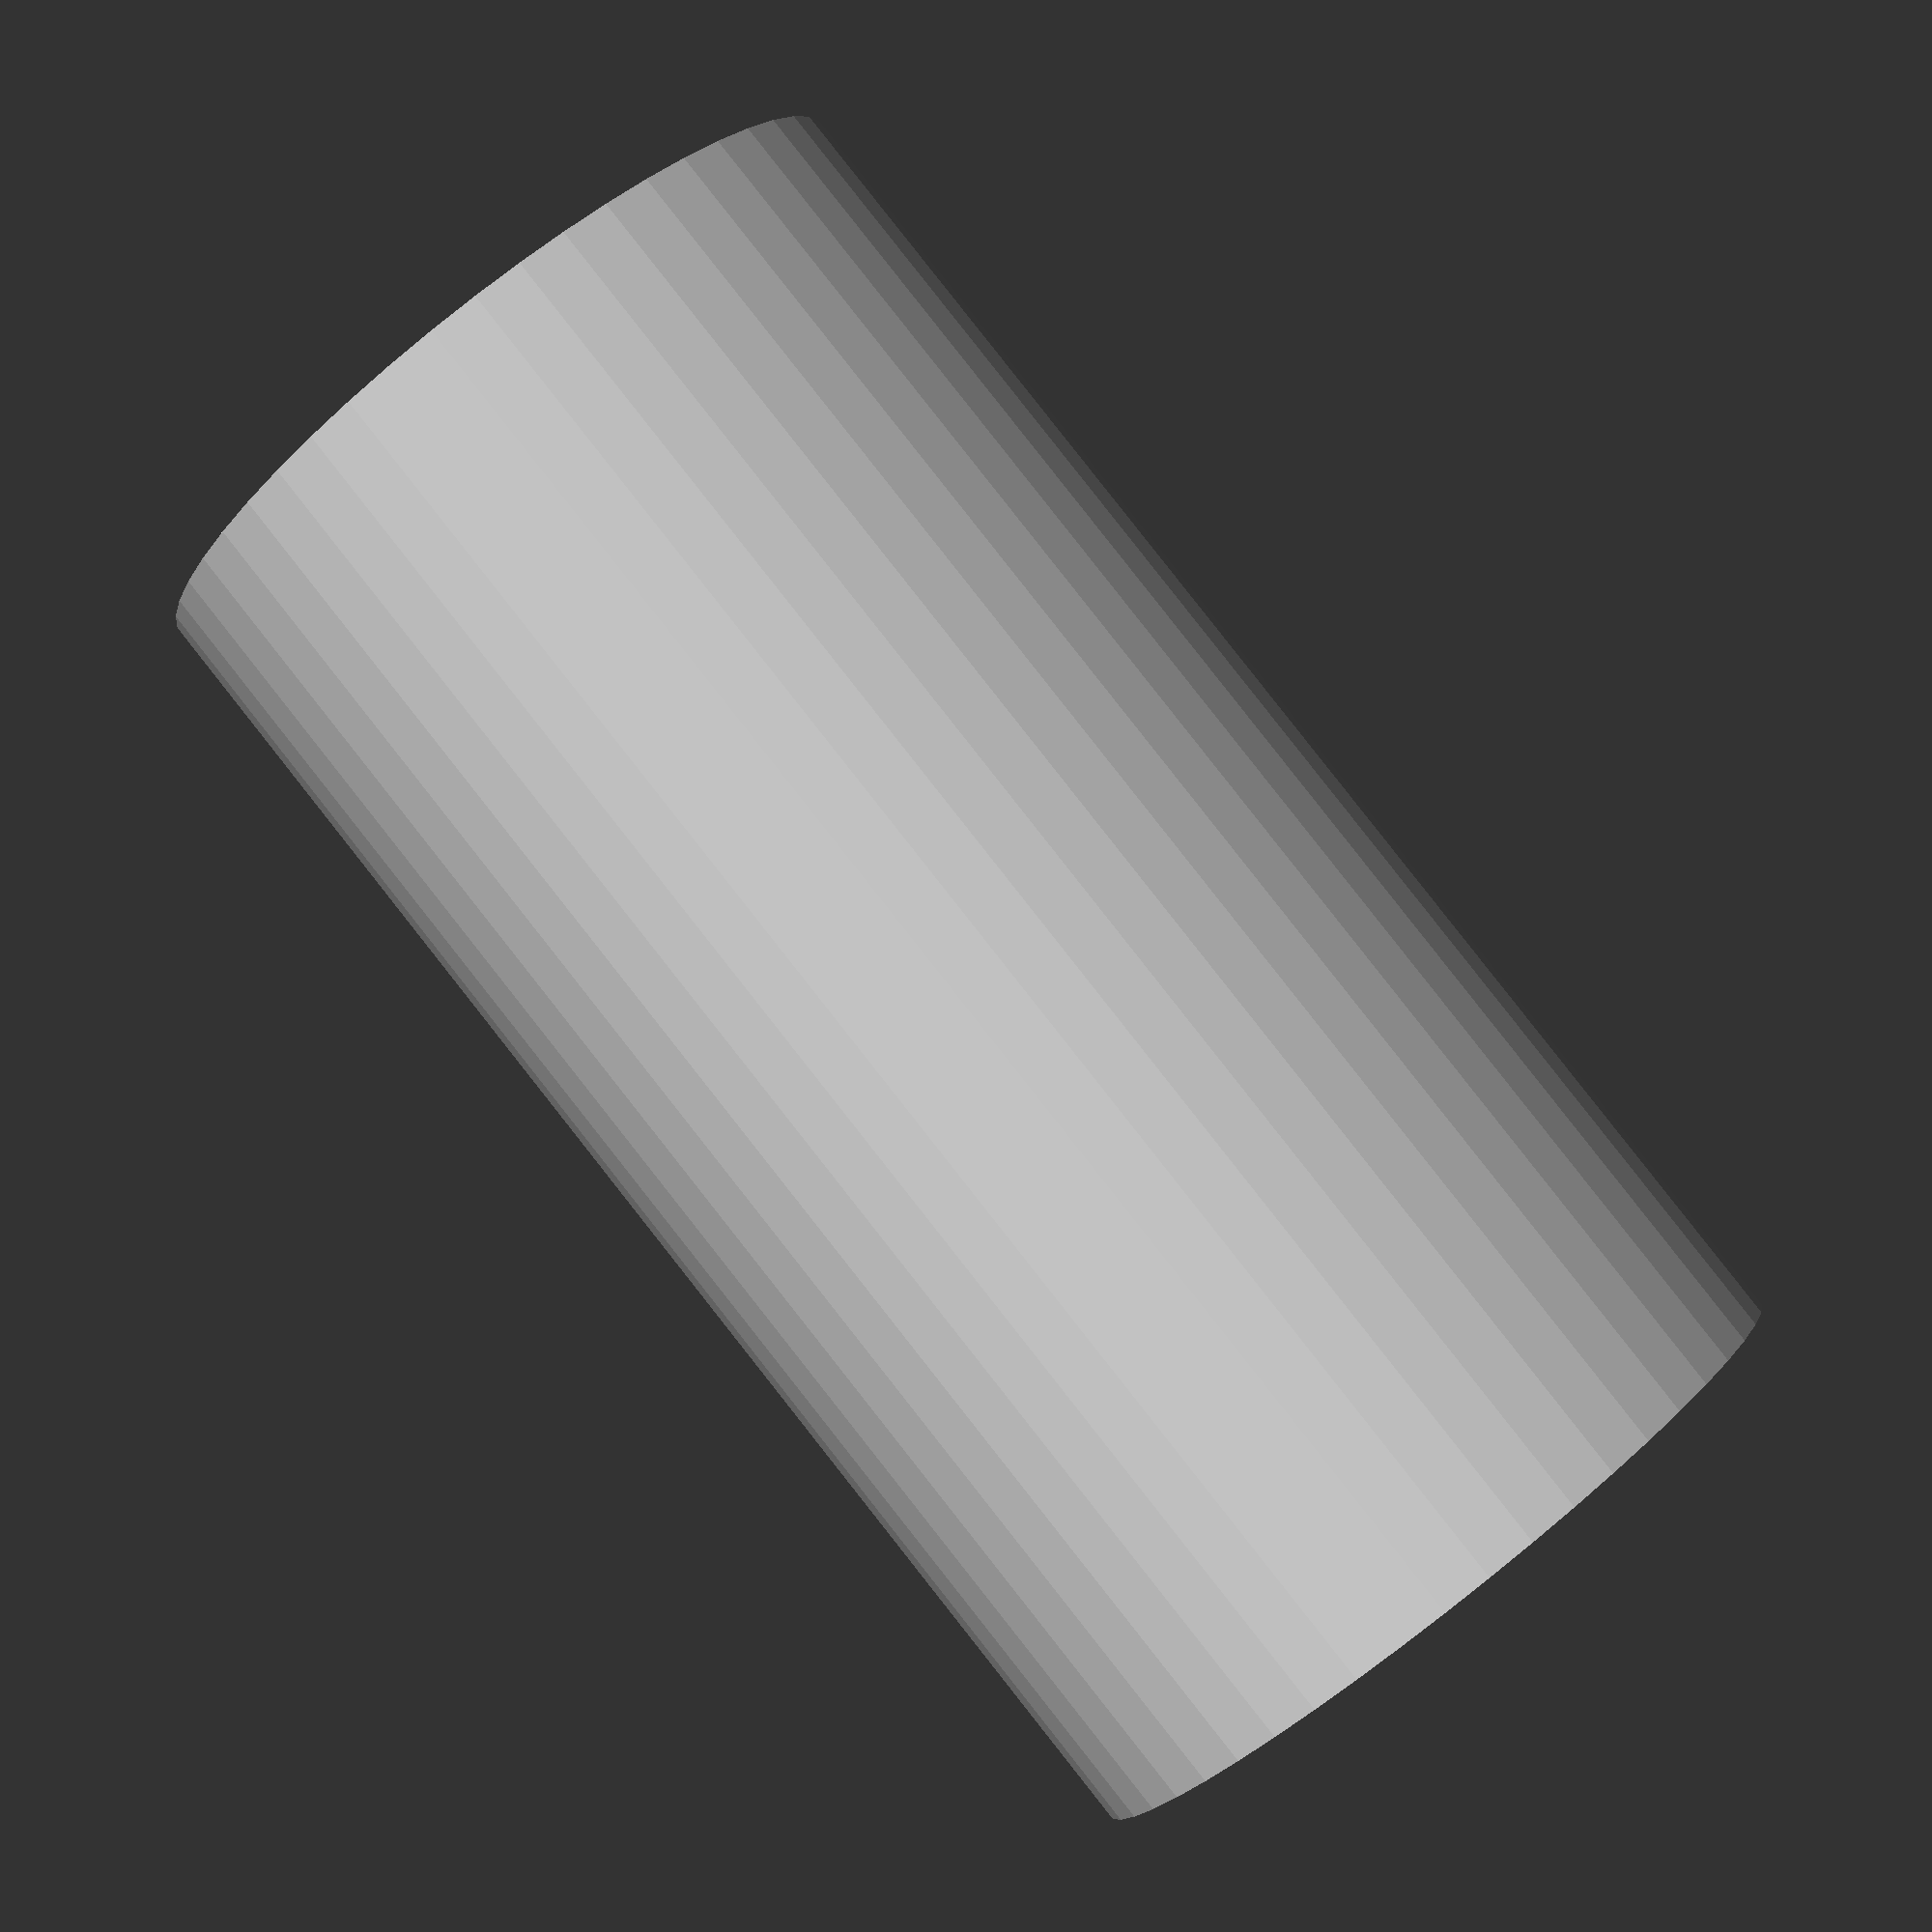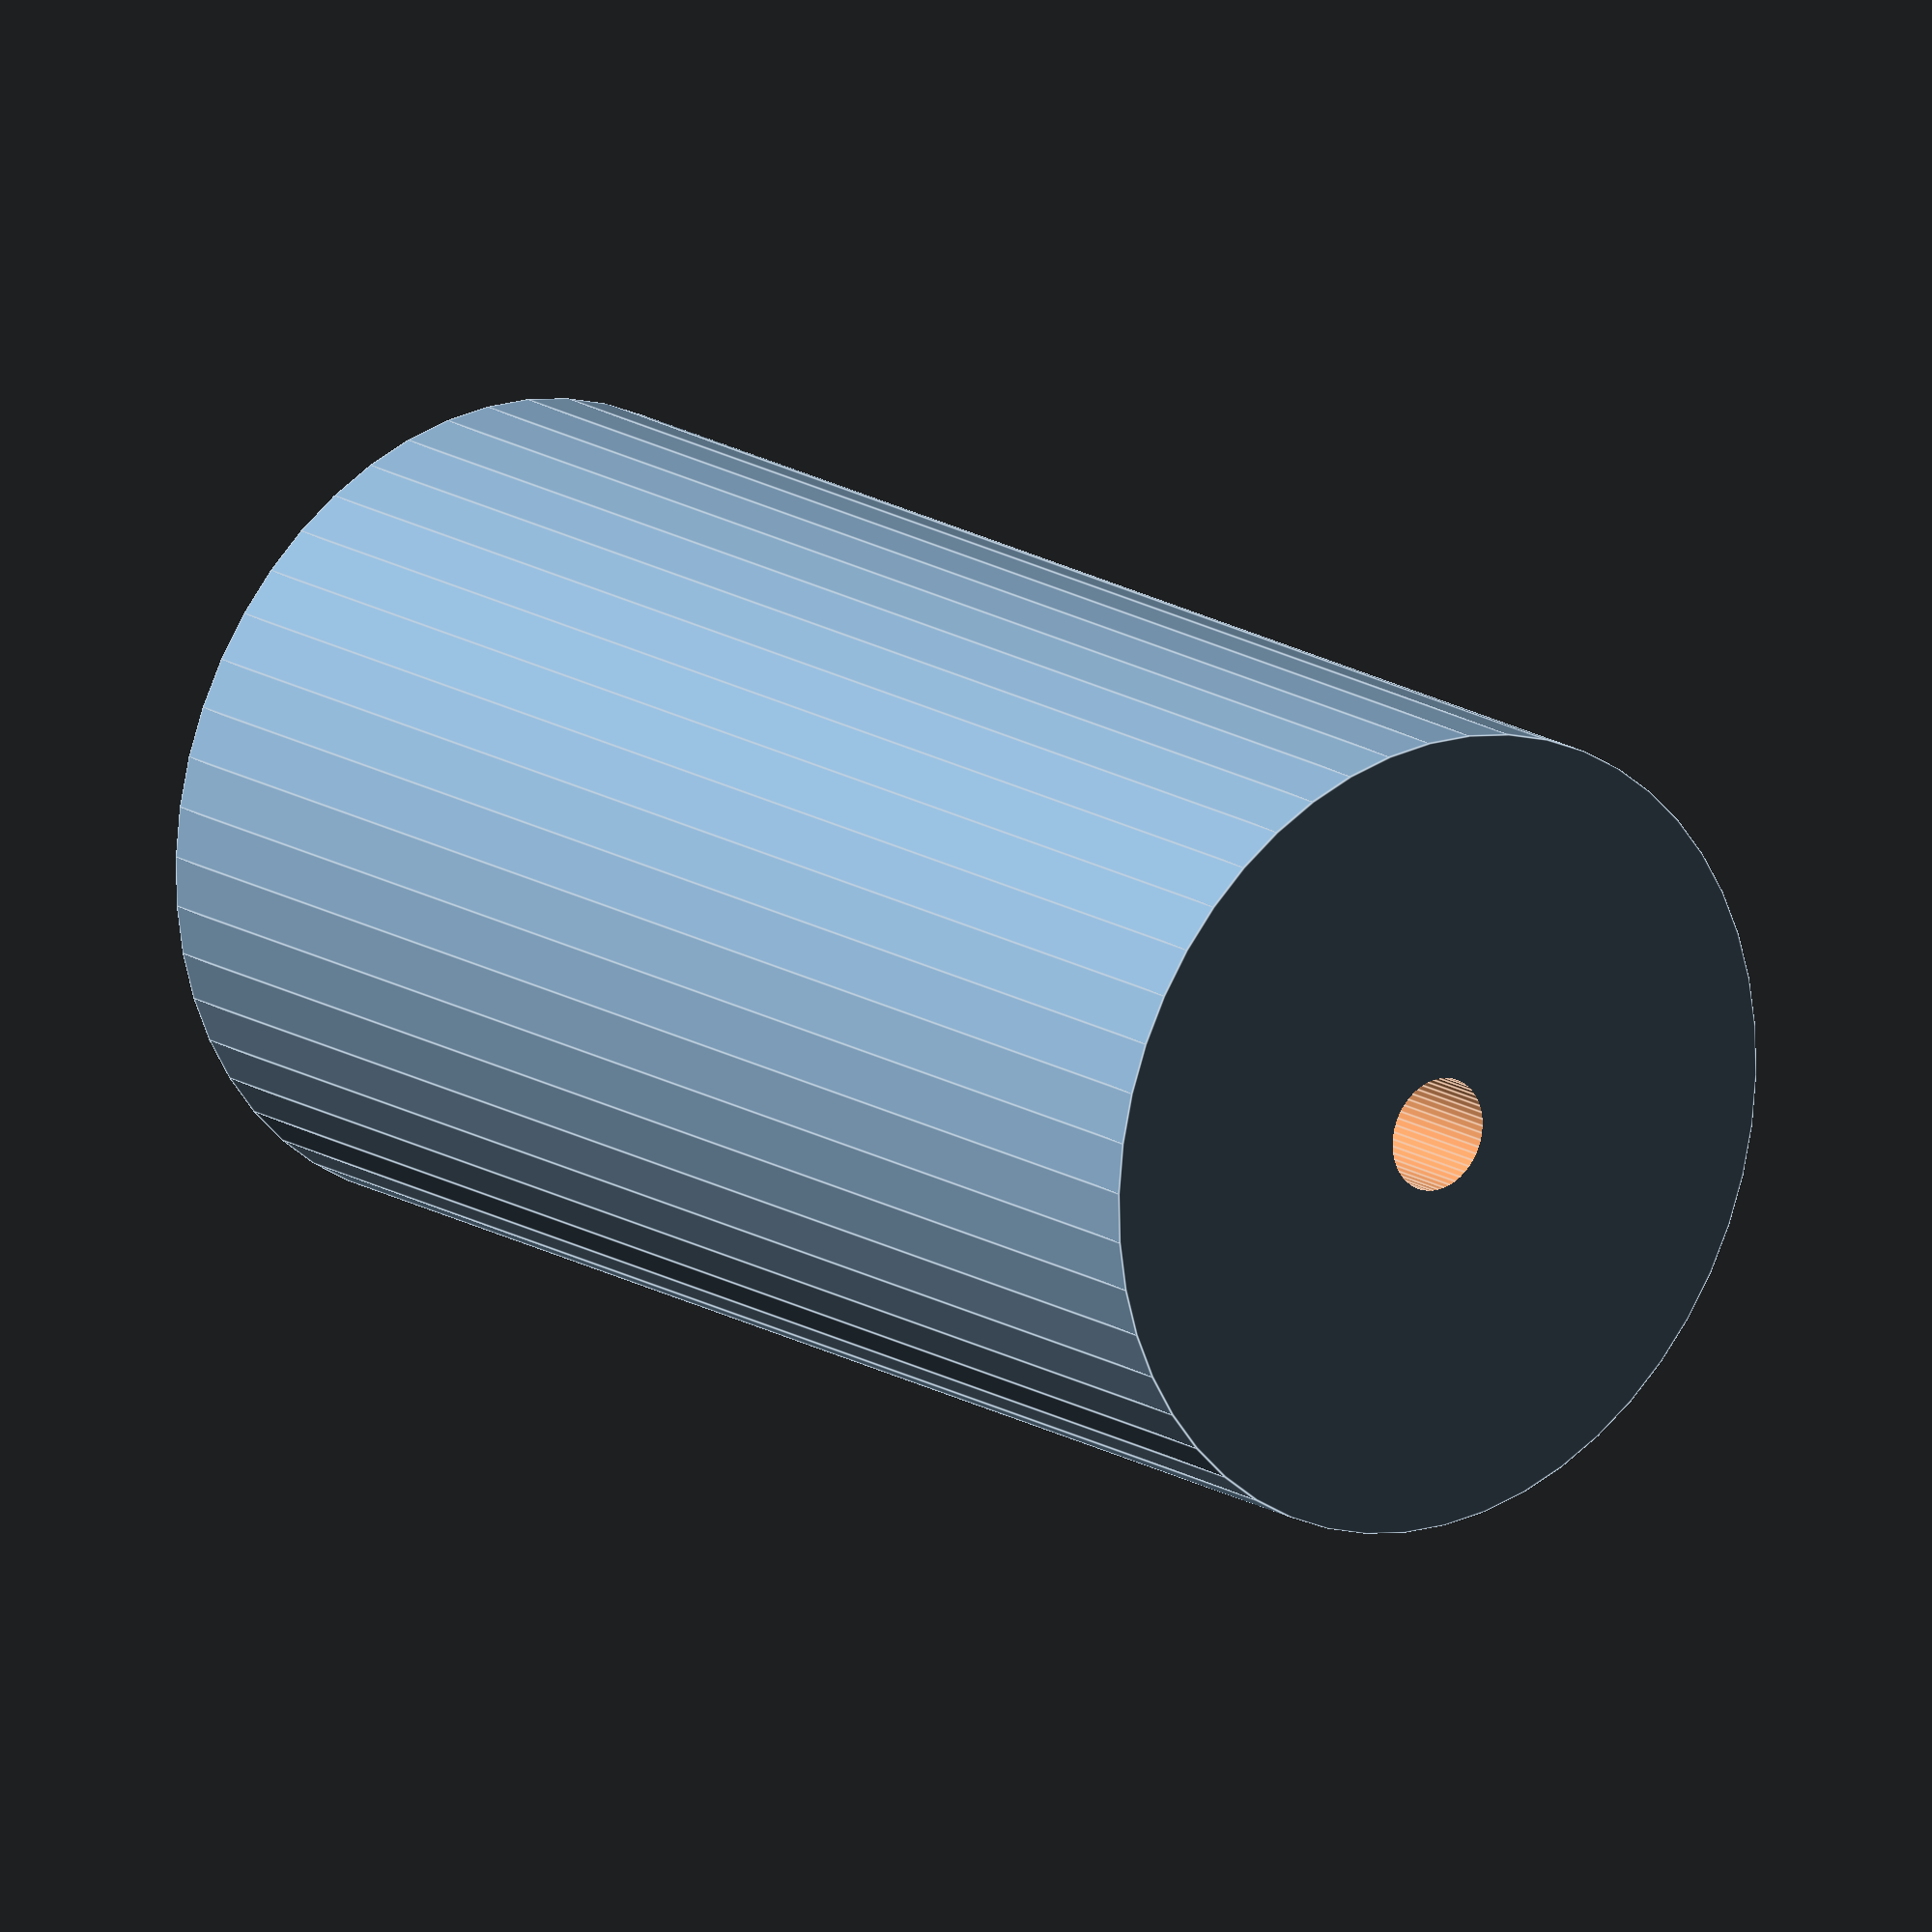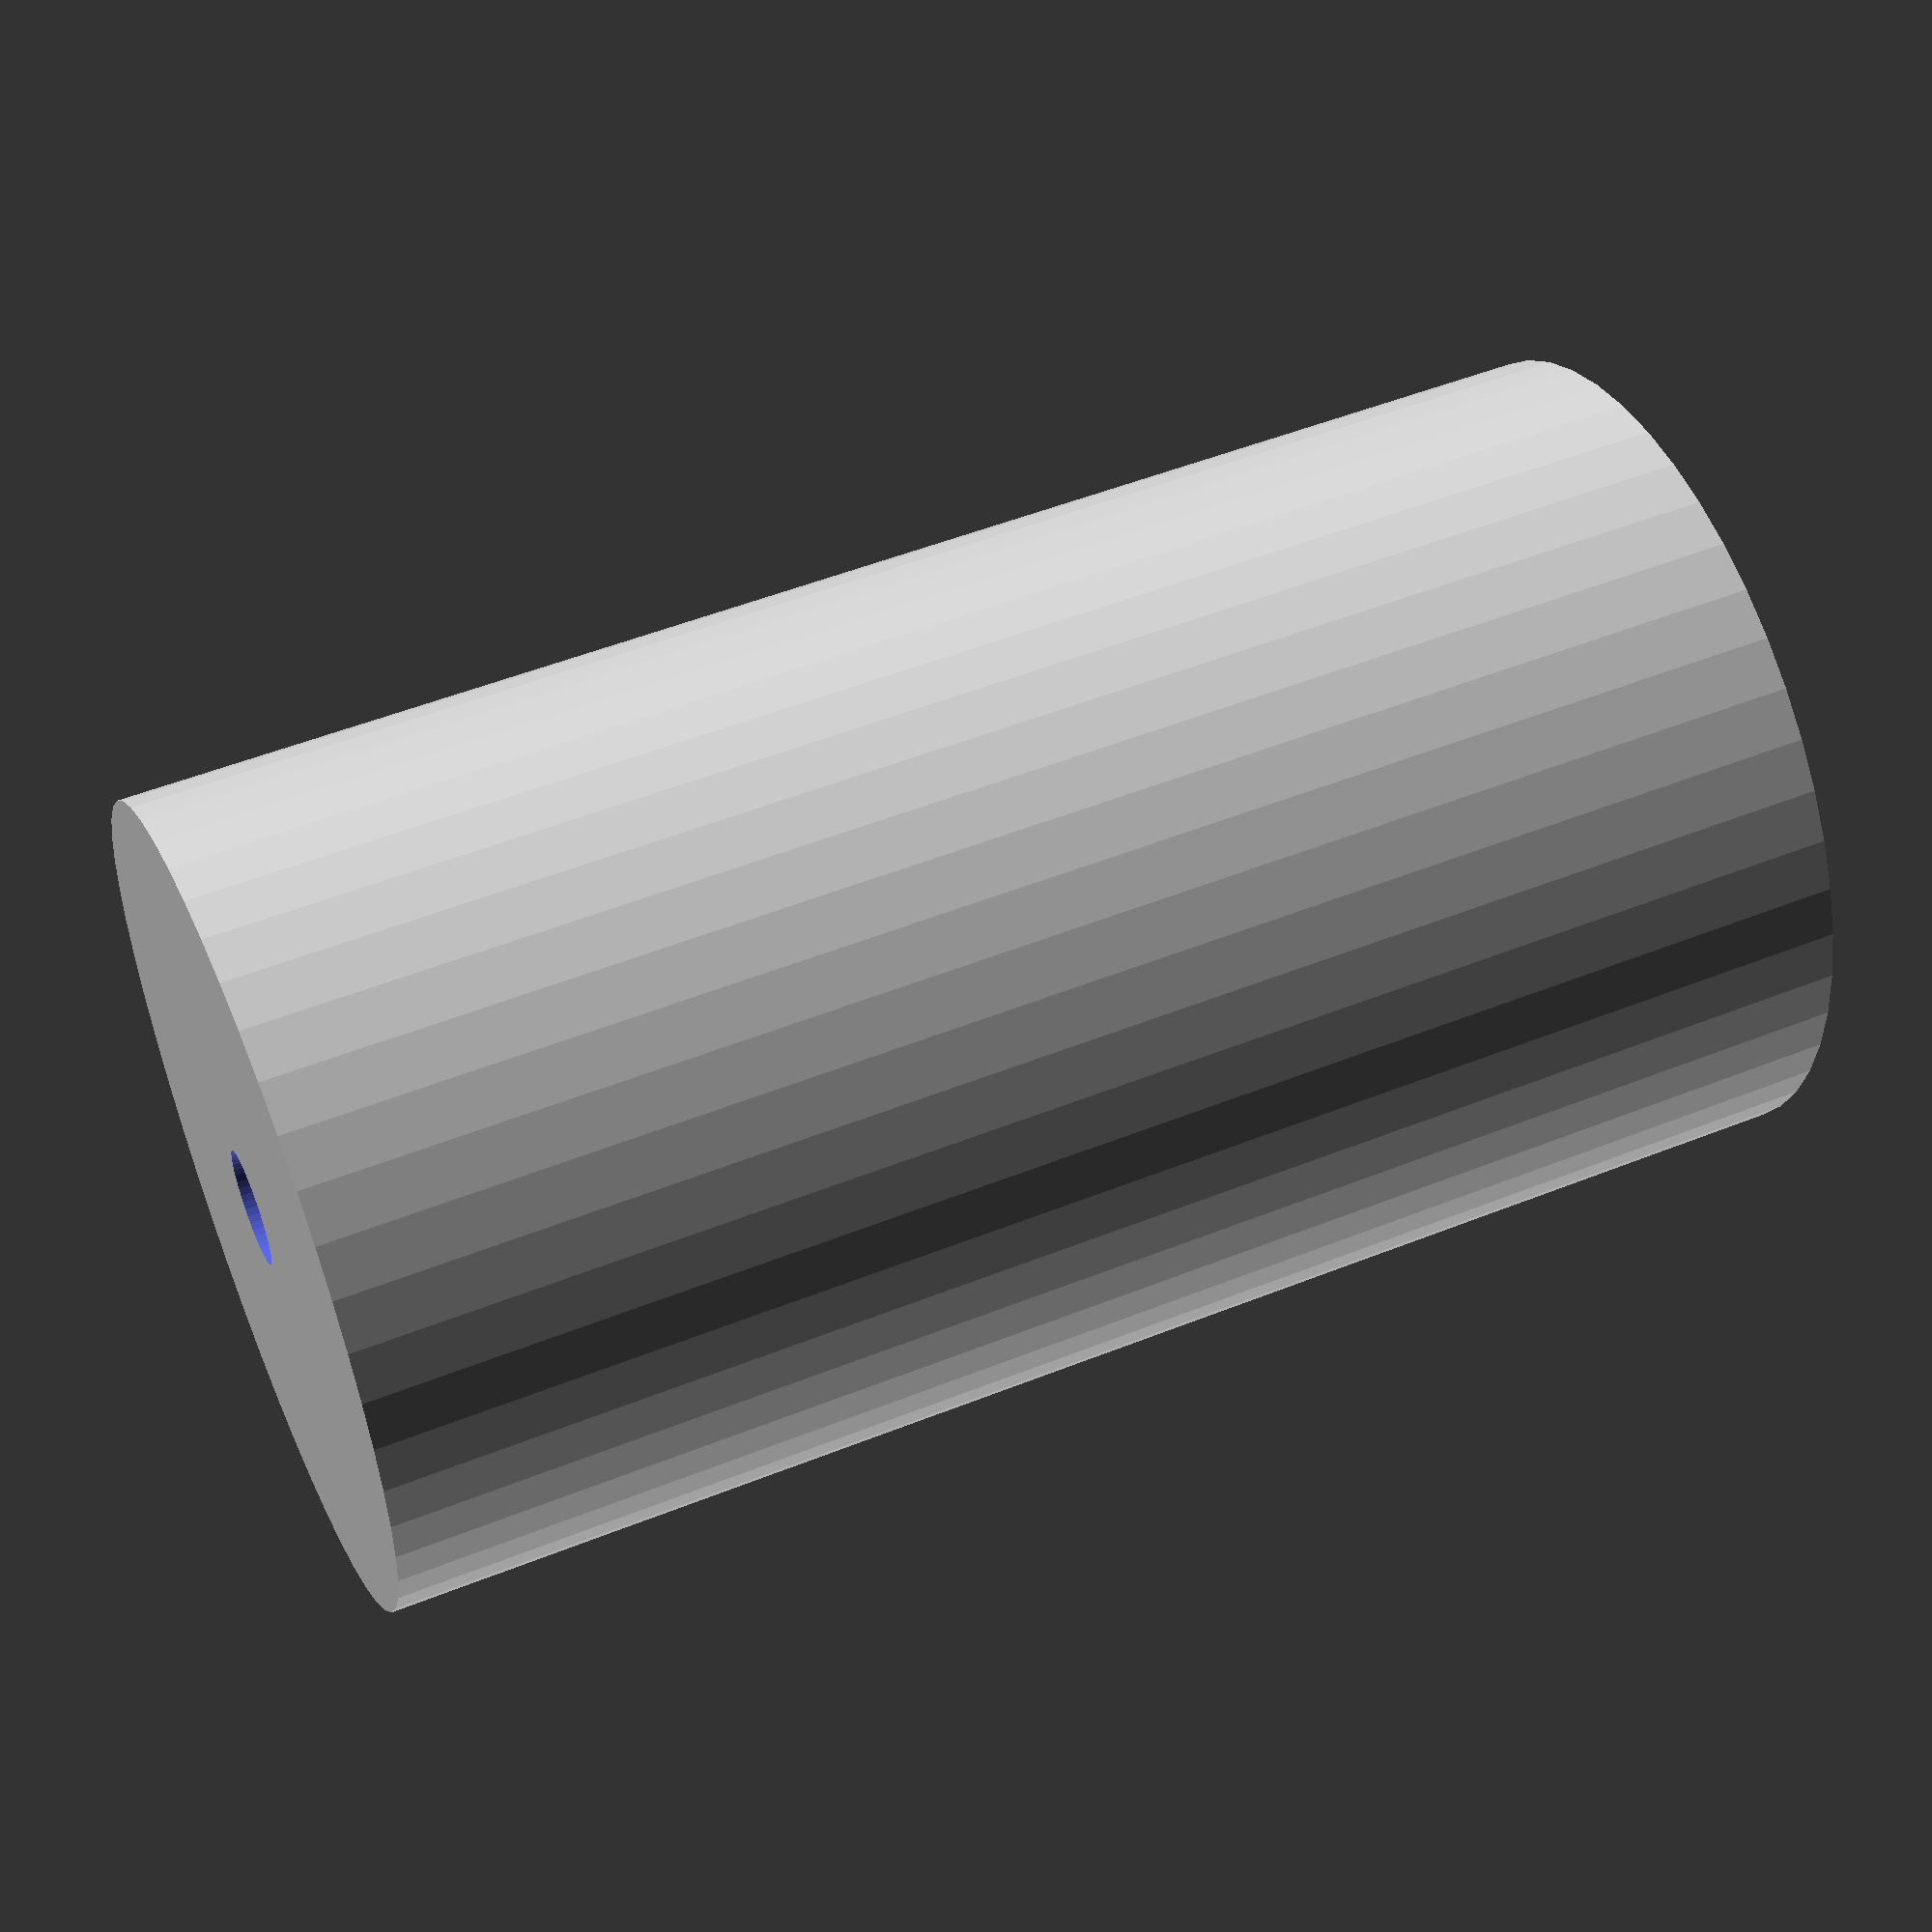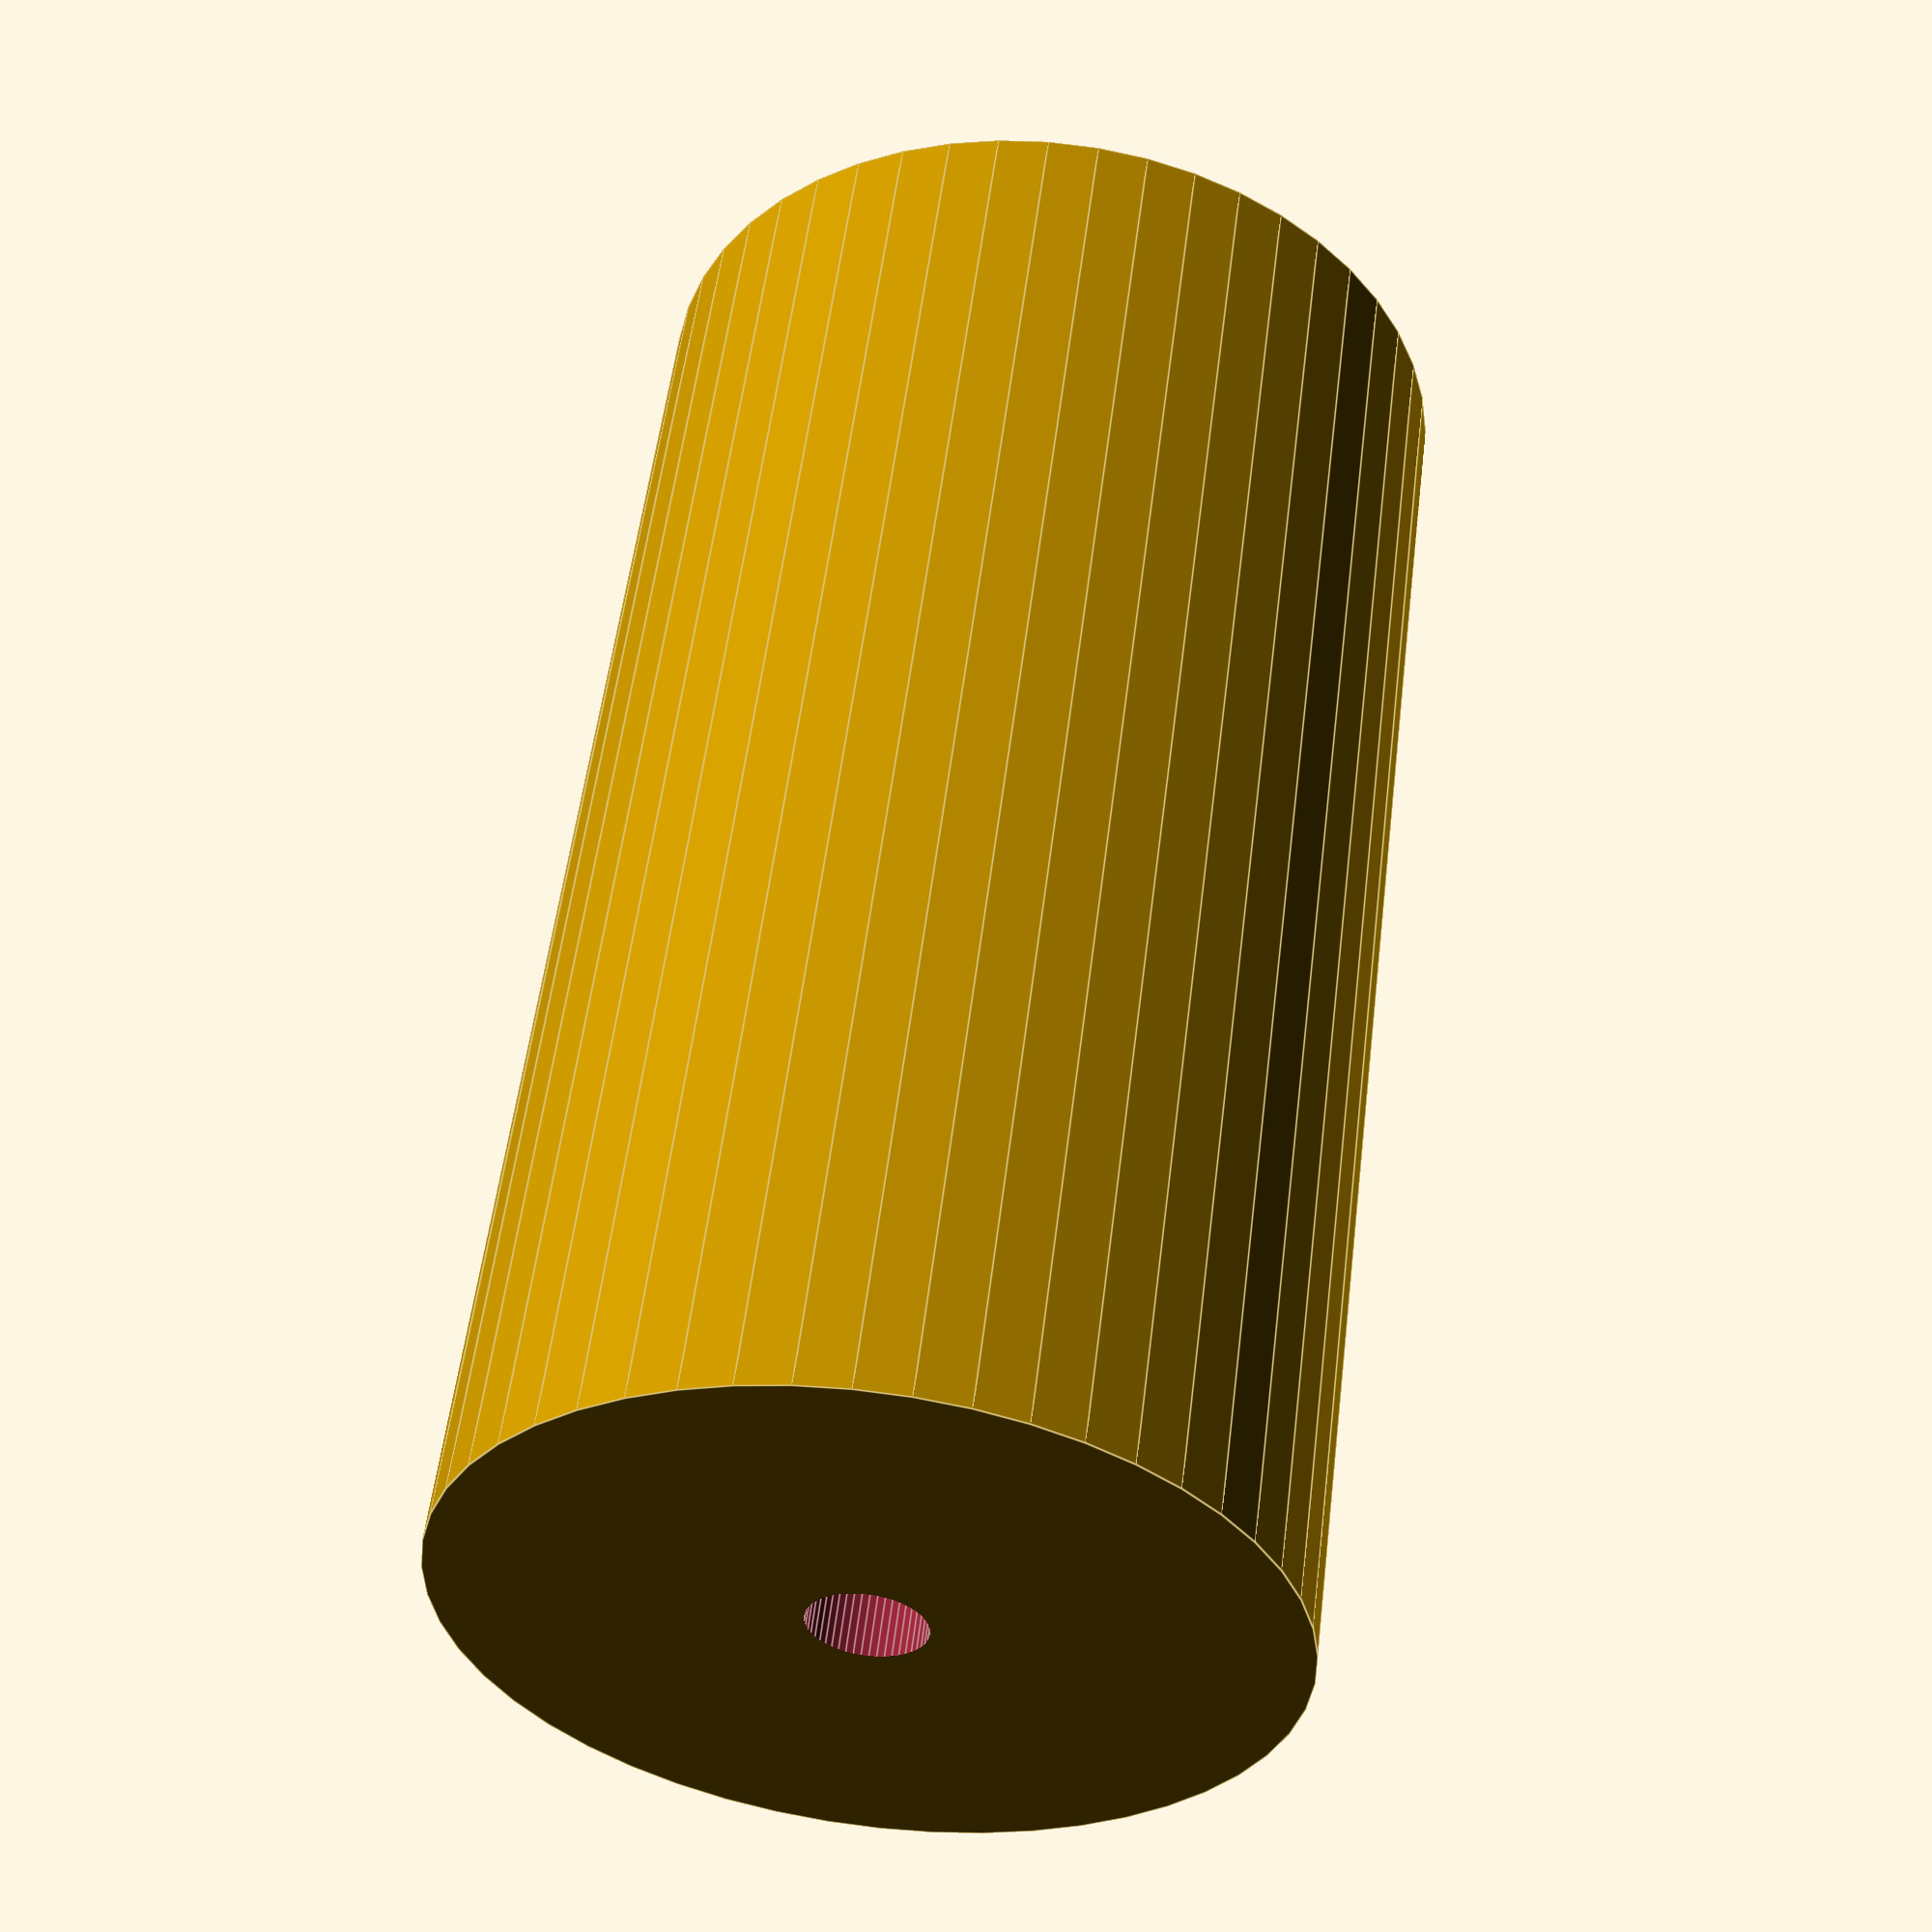
<openscad>
$fn = 50;


difference() {
	union() {
		translate(v = [0, 0, -42.0000000000]) {
			cylinder(h = 84, r = 23.0000000000);
		}
	}
	union() {
		translate(v = [0, 0, -100.0000000000]) {
			cylinder(h = 200, r = 3.2500000000);
		}
	}
}
</openscad>
<views>
elev=273.0 azim=303.9 roll=141.7 proj=p view=solid
elev=163.2 azim=177.8 roll=39.0 proj=o view=edges
elev=129.3 azim=285.2 roll=113.6 proj=p view=wireframe
elev=126.3 azim=206.0 roll=353.1 proj=p view=edges
</views>
